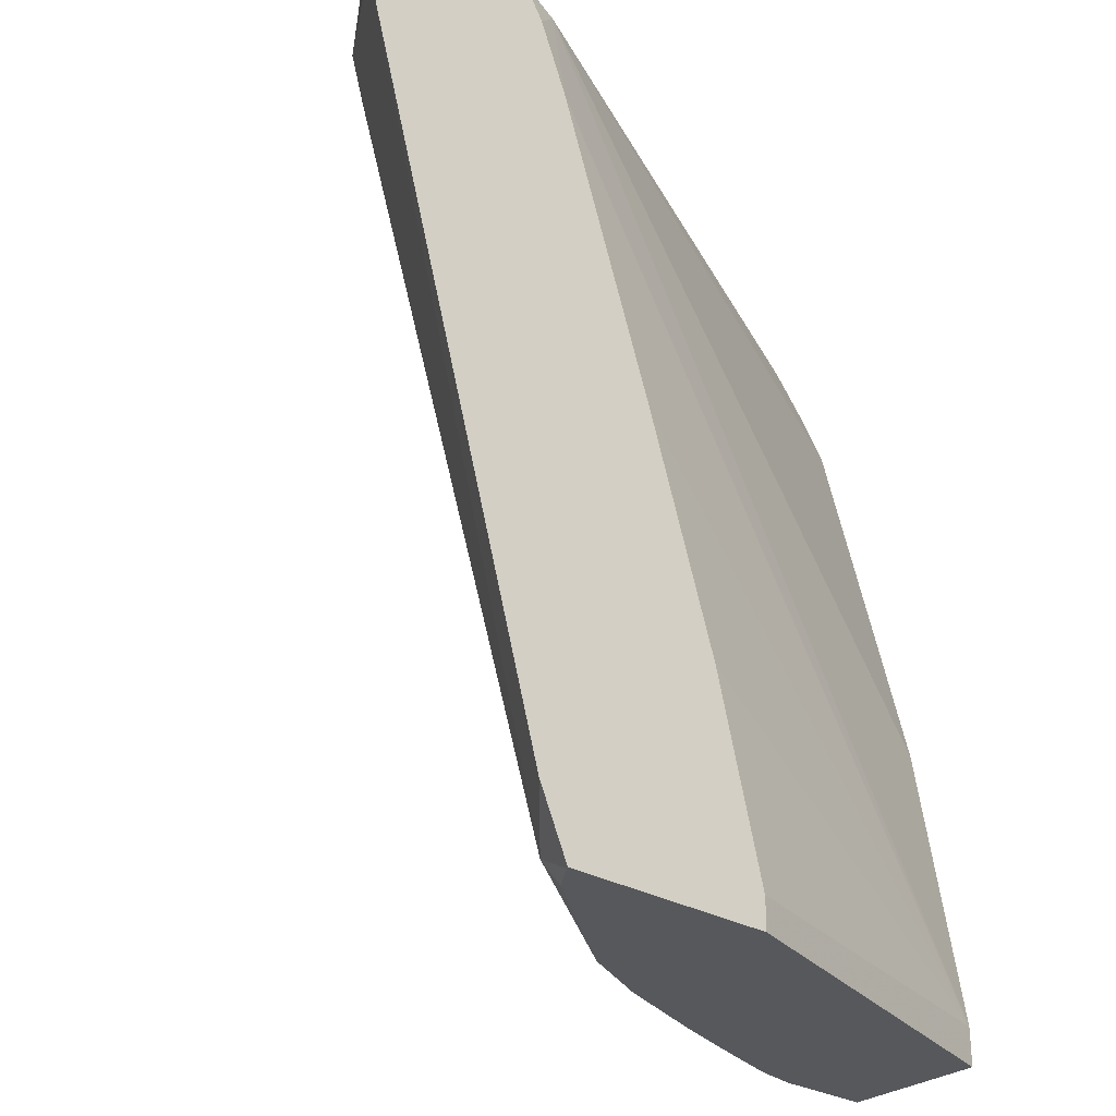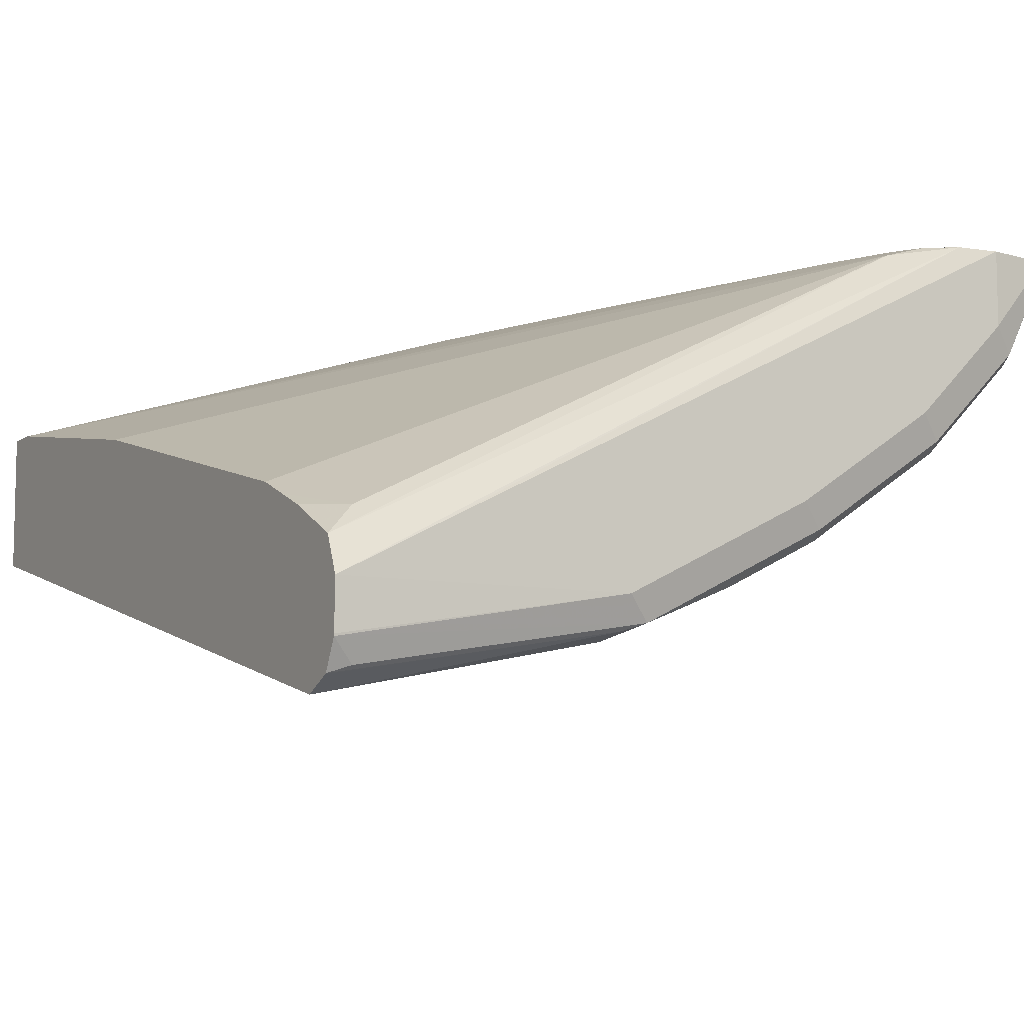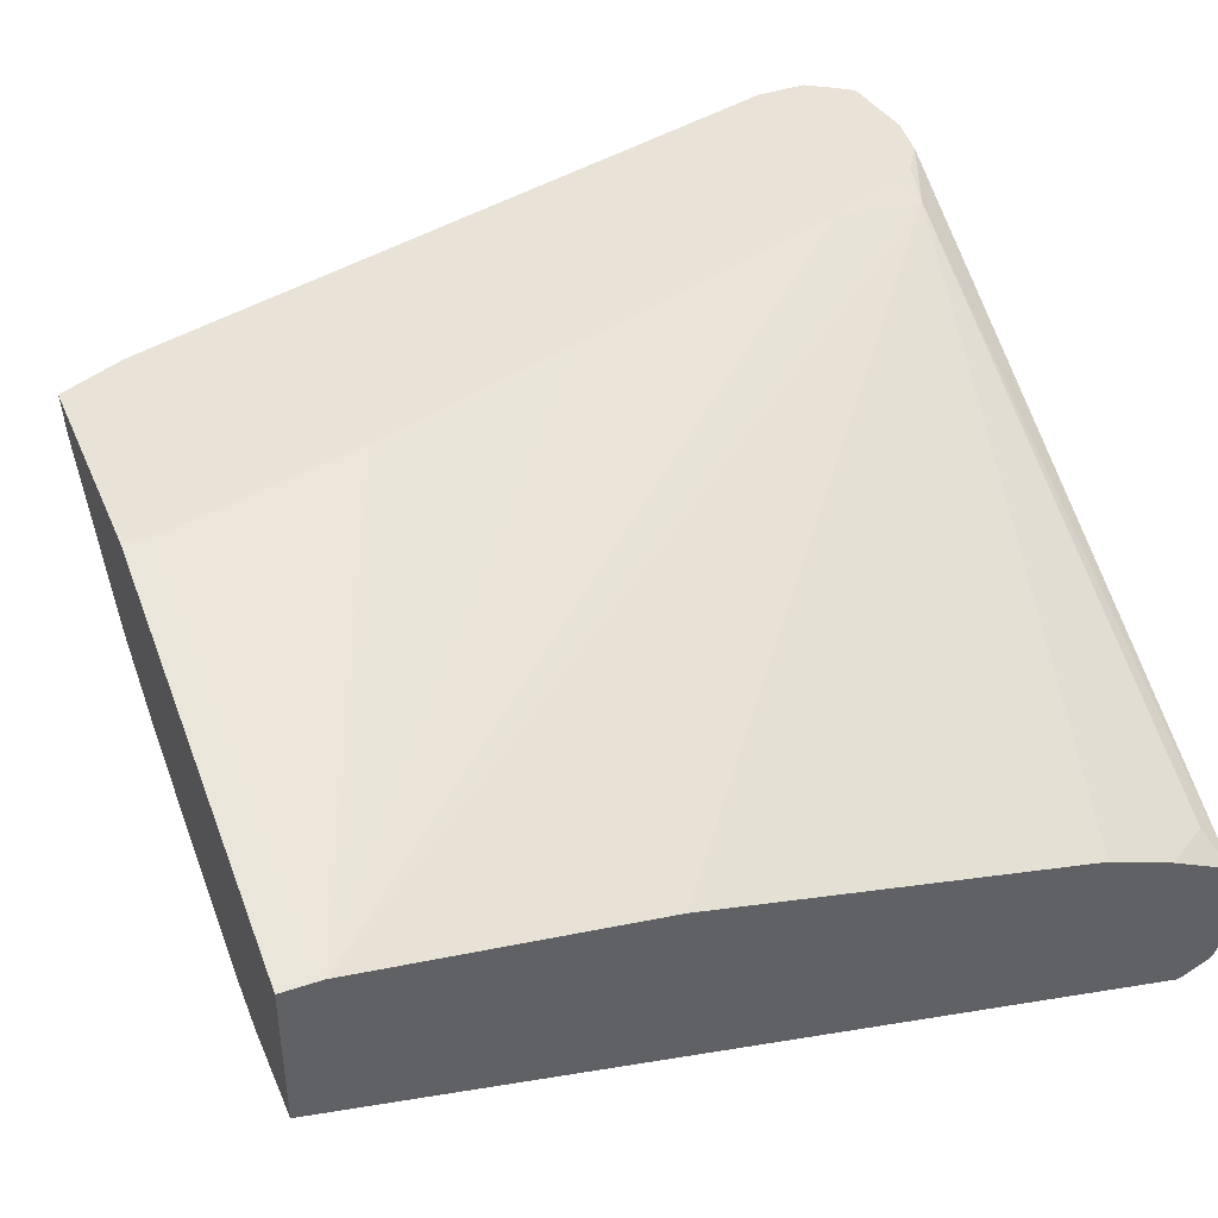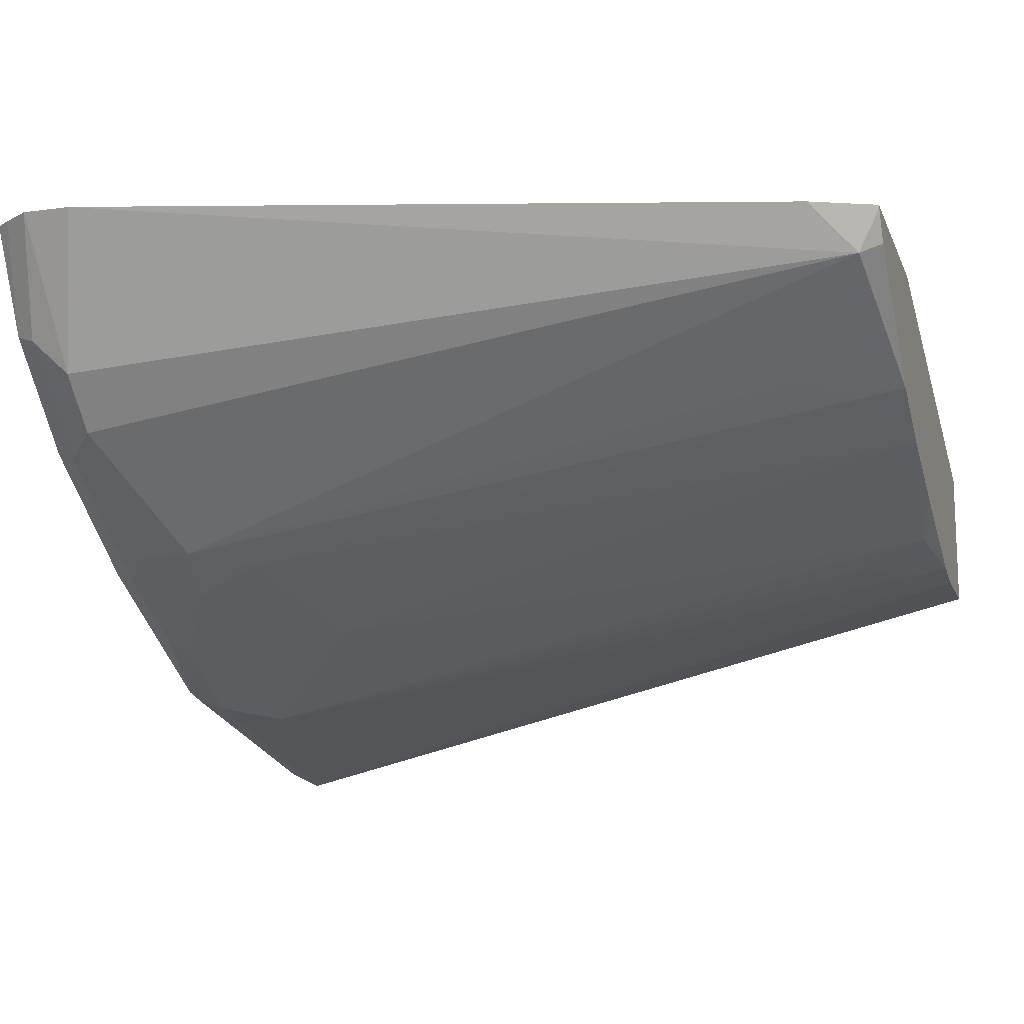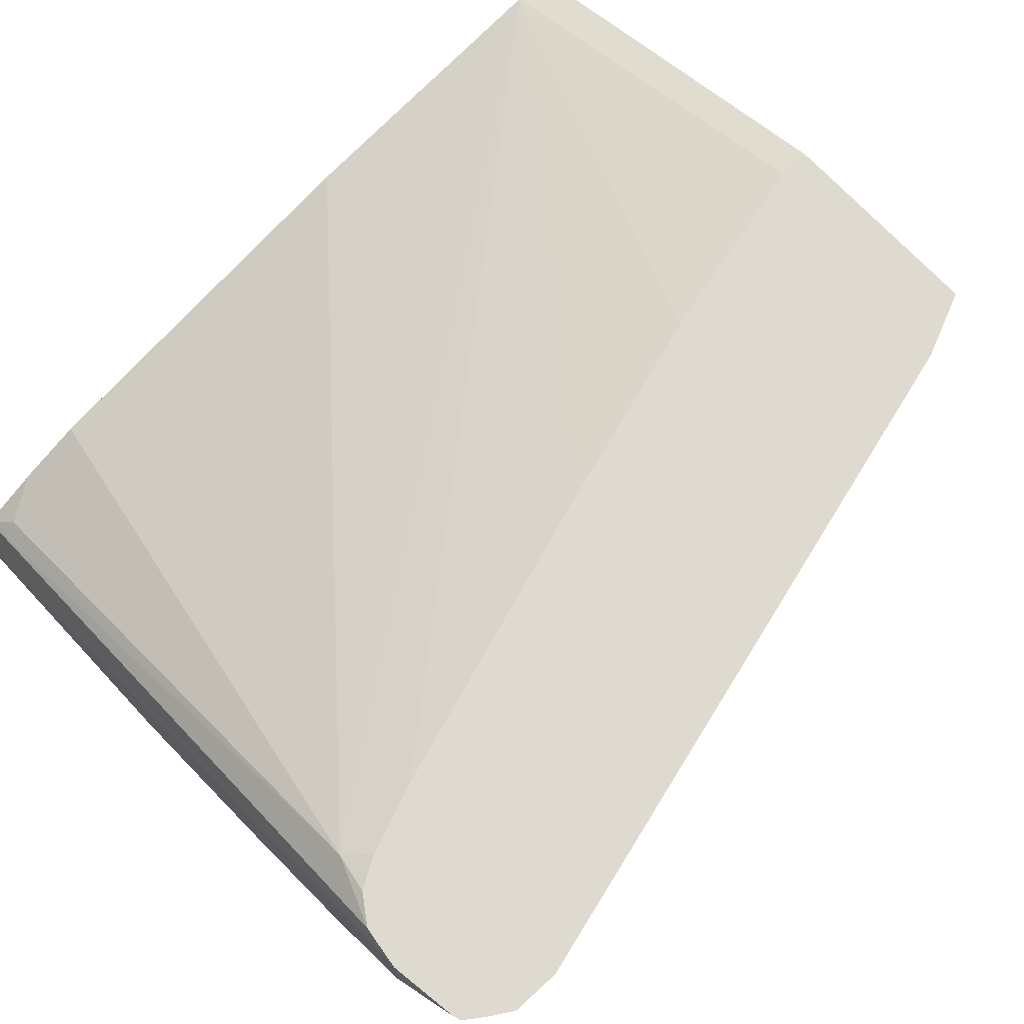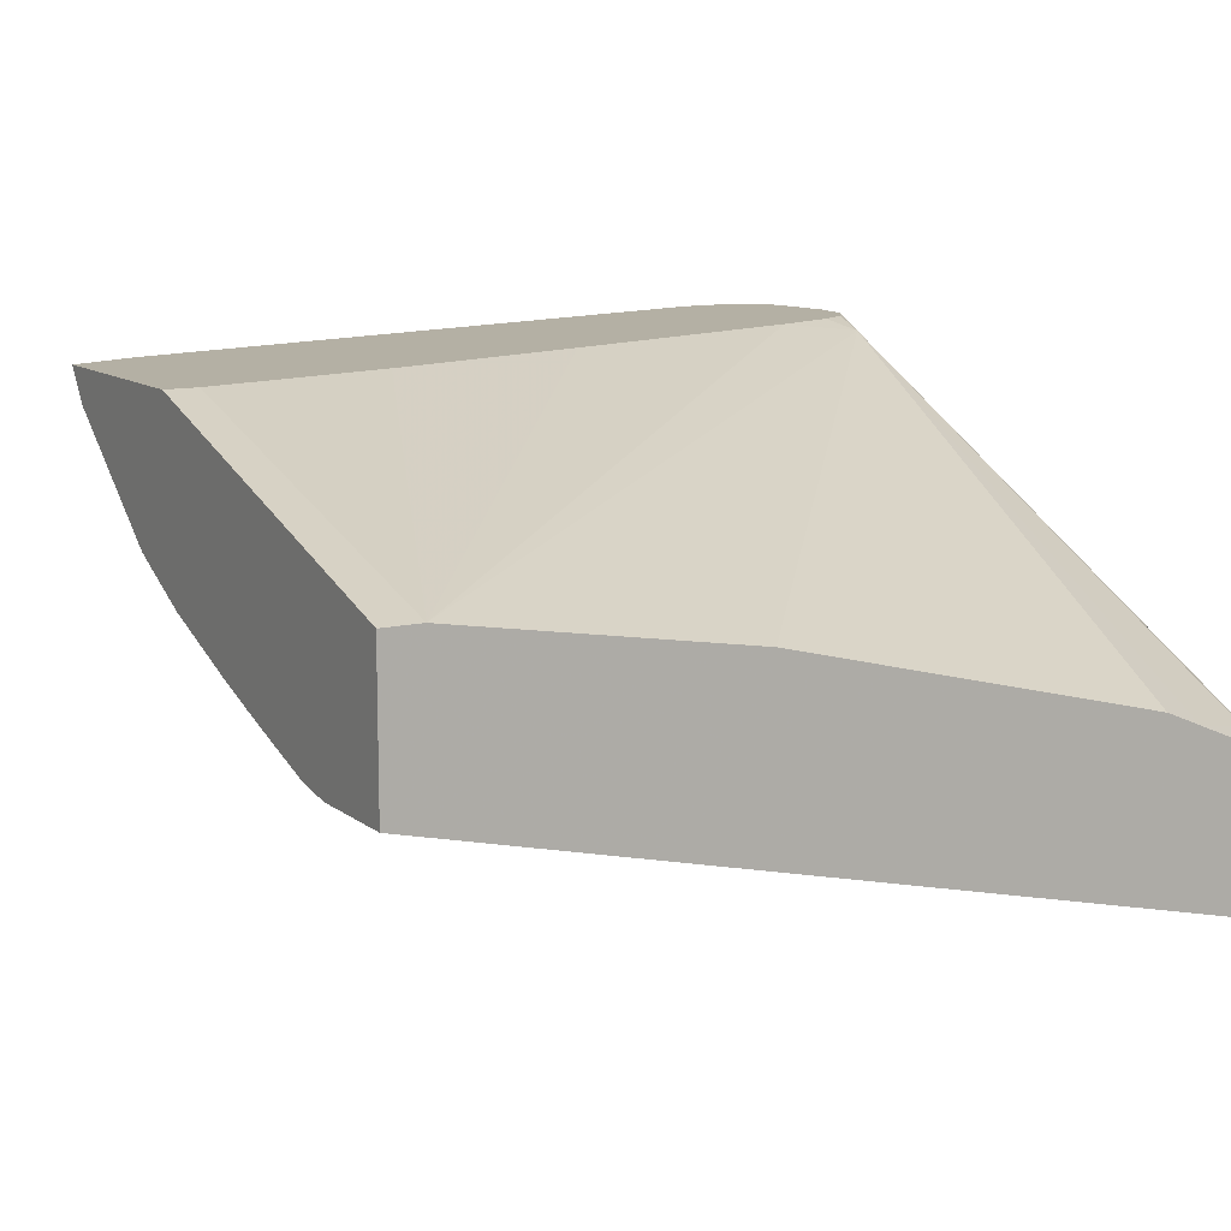
<metadata>
{"format":"obj","ext":"obj","renderer":"f3d","projection":"perspective","resolution":1024,"background":"white","views":[{"elev":-28.6,"azim":-41.0,"up":"+Y"},{"elev":-8.2,"azim":150.2,"up":"+Z"},{"elev":41.6,"azim":68.0,"up":"+Z"},{"elev":-14.1,"azim":-73.2,"up":"+Z"},{"elev":70.6,"azim":-132.6,"up":"+Z"},{"elev":11.4,"azim":59.8,"up":"+Z"}]}
</metadata>
<code>
v -0.551 0.6707 -0.3675
v -0.551 0.7029 -0.3675
v -0.4929 0.6965 -0.4608
v -0.3965 0.1822 -0.3965
v -0.4223 0.2112 -0.3675
v -0.5396 0.7213 -0.3675
v -0.4983 0.7314 -0.434
v -0.5037 0.718 -0.4394
v -0.4608 0.6965 -0.493
v -0.3322 0.2465 -0.4608
v -0.3 0.1673 -0.4608
v -0.3357 0.1673 -0.4321
v -0.389 0.1673 -0.3891
v -0.4018 0.1673 -0.3697
v -0.403 0.1673 -0.3675
v -0.3643 0.6644 -0.5572
v -0.5327 0.7308 -0.3675
v -0.434 0.7314 -0.4983
v -0.5305 0.7314 -0.3697
v -0.5282 0.7325 -0.3675
v -0.4822 0.7394 -0.418
v -0.4501 0.7394 -0.4501
v -0.4393 0.718 -0.5037
v -0.3429 0.718 -0.5679
v -0.3643 0.6965 -0.5572
v -0.2572 0.1673 -0.4823
v -0.3375 0.6269 -0.5626
v -0.2616 0.1673 -0.3675
v -0.2572 0.7072 -0.6108
v -0.3215 0.6751 -0.5787
v -0.4179 0.7394 -0.4823
v -0.3375 0.7314 -0.5626
v -0.4822 0.7394 -0.3675
v -0.2733 0.7314 -0.5947
v -0.209 0.7314 -0.6269
v -0.2786 0.718 -0.6001
v -0.2507 0.1673 -0.4855
v -0.2733 0.659 -0.5947
v -0.2411 0.5947 -0.5947
v -0.001363 0.1673 -0.4501
v -0.2616 0.1885 -0.3675
v -0.1876 0.7126 -0.6376
v -0.209 0.6912 -0.6269
v -0.3215 0.7394 -0.5465
v -0.06431 0.7394 -0.5787
v -0.4537 0.7357 -0.3675
v -0.2572 0.7394 -0.5787
v -0.1929 0.7394 -0.6108
v -0.001363 0.7387 -0.6443
v -0.0161 0.7314 -0.659
v -0.1929 0.7287 -0.6322
v -0.1447 0.1769 -0.5304
v -0.1878 0.1673 -0.5093
v -0.1608 0.6751 -0.643
v -0.001363 0.1673 -0.5465
v -0.001363 0.1929 -0.4501
v -0.2938 0.3171 -0.3675
v -0.001363 0.708 -0.6744
v -0.1608 0.7072 -0.643
v -0.001363 0.7394 -0.6108
v -0.001363 0.7294 -0.5868
v -0.4344 0.7229 -0.3675
v -0.4072 0.718 -0.3751
v -0.001363 0.7389 -0.643
v -0.001363 0.7289 -0.6639
v -0.001363 0.728 -0.6644
v -0.1286 0.2251 -0.5465
v -0.1233 0.1983 -0.5412
v -0.09137 0.1673 -0.5414
v -0.1399 0.1673 -0.5257
v -0.1543 0.1673 -0.521
v -0.06431 0.1673 -0.5465
v -0.09648 0.1929 -0.5465
v -0.001363 0.3858 -0.4823
v -0.404 0.6568 -0.3675
v -0.3397 0.4639 -0.3675
v -0.02148 0.718 -0.5679
v -0.001363 0.6882 -0.5655
v -0.4223 0.7029 -0.3675
v -0.001363 0.6429 -0.5465
v -0.001363 0.667 -0.5566
f 39 43 54
f 39 54 52
f 40 80 74
f 37 39 52
f 40 55 58
f 37 52 53
f 38 43 39
f 40 58 66
f 40 78 81
f 40 65 49
f 40 49 64
f 40 64 60
f 40 60 61
f 40 61 78
f 40 81 80
f 35 51 42
f 40 66 65
f 35 50 51
f 26 27 37
f 35 48 49
f 40 74 56
f 27 30 29
f 27 29 38
f 27 38 39
f 27 39 37
f 28 40 56
f 28 56 41
f 29 36 35
f 29 35 42
f 29 42 43
f 29 43 38
f 32 44 47
f 32 47 34
f 33 46 45
f 77 81 78
f 34 47 48
f 34 48 35
f 35 49 50
f 41 56 57
f 63 81 77
f 42 58 59
f 54 72 73
f 54 73 67
f 55 72 58
f 56 74 63
f 56 63 75
f 56 75 76
f 56 76 57
f 54 58 72
f 61 63 77
f 62 79 63
f 63 80 81
f 63 79 75
f 63 74 80
f 67 73 69
f 67 69 68
f 69 73 72
f 61 77 78
f 42 51 58
f 54 59 58
f 52 71 53
f 42 59 54
f 42 54 43
f 45 46 60
f 46 61 60
f 46 62 63
f 46 63 61
f 48 60 64
f 52 54 67
f 48 64 49
f 50 65 51
f 51 66 58
f 51 65 66
f 52 67 68
f 52 68 69
f 52 69 70
f 52 70 71
f 49 65 50
f 24 29 25
f 18 31 44
f 24 35 36
f 3 9 4
f 4 10 11
f 4 11 12
f 4 12 13
f 4 13 14
f 4 14 15
f 4 15 5
f 4 9 16
f 4 16 10
f 6 17 7
f 7 18 8
f 7 17 19
f 7 19 20
f 7 20 21
f 7 21 22
f 3 8 9
f 2 8 3
f 2 7 8
f 2 6 7
f 1 2 3
f 1 3 4
f 1 4 5
f 1 5 15
f 1 15 28
f 1 28 41
f 1 41 57
f 7 22 18
f 1 57 76
f 1 75 79
f 1 79 62
f 1 46 33
f 1 33 20
f 1 20 17
f 1 17 6
f 1 6 2
f 1 76 75
f 8 18 23
f 1 62 46
f 9 23 24
f 17 20 19
f 18 22 31
f 18 44 32
f 18 32 24
f 18 24 23
f 20 33 21
f 21 33 45
f 16 30 27
f 21 45 60
f 21 48 47
f 21 47 44
f 21 44 31
f 21 31 22
f 24 32 34
f 24 34 35
f 8 23 9
f 21 60 48
f 16 29 30
f 24 36 29
f 11 27 26
f 9 24 25
f 16 25 29
f 9 25 16
f 10 16 11
f 11 26 37
f 11 53 71
f 11 71 70
f 11 70 69
f 11 69 72
f 11 37 53
f 11 55 40
f 11 40 28
f 11 28 15
f 11 15 14
f 11 14 13
f 11 16 27
f 11 72 55
f 11 13 12

</code>
